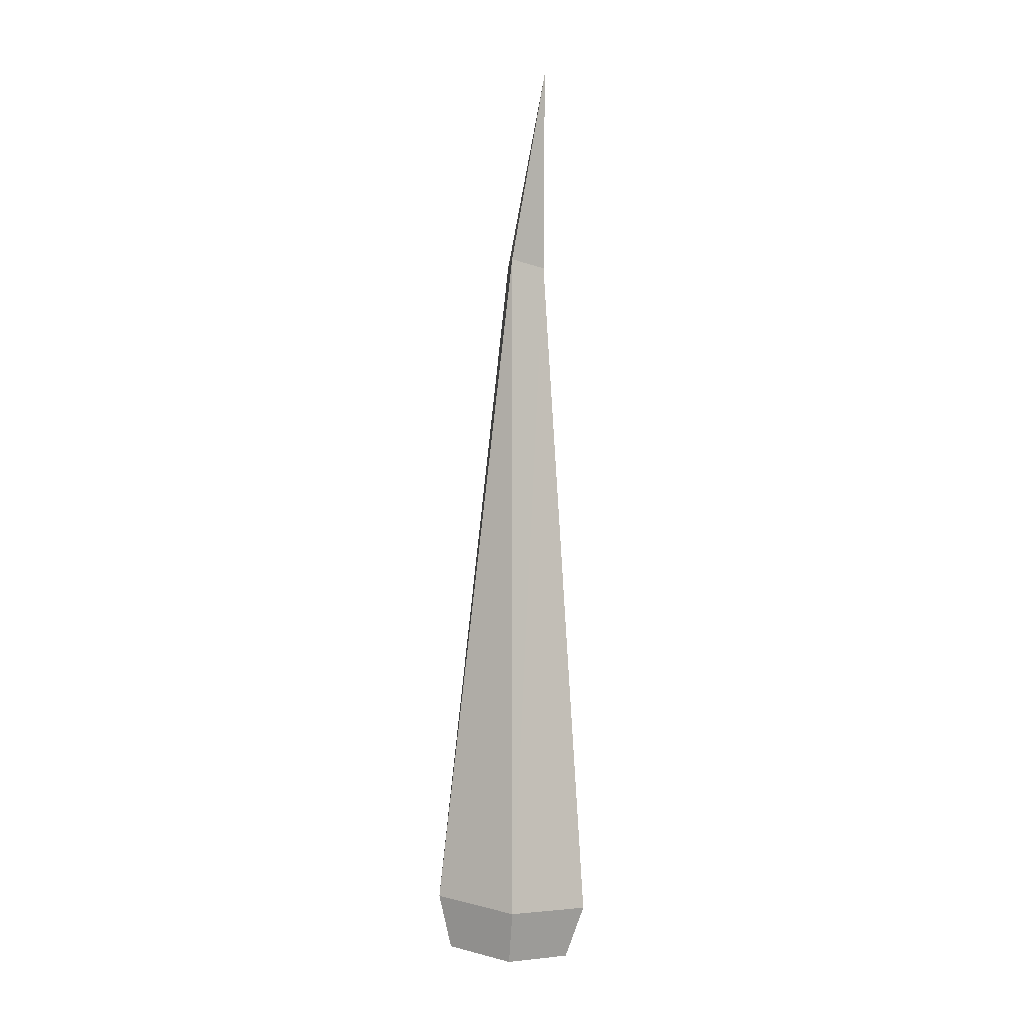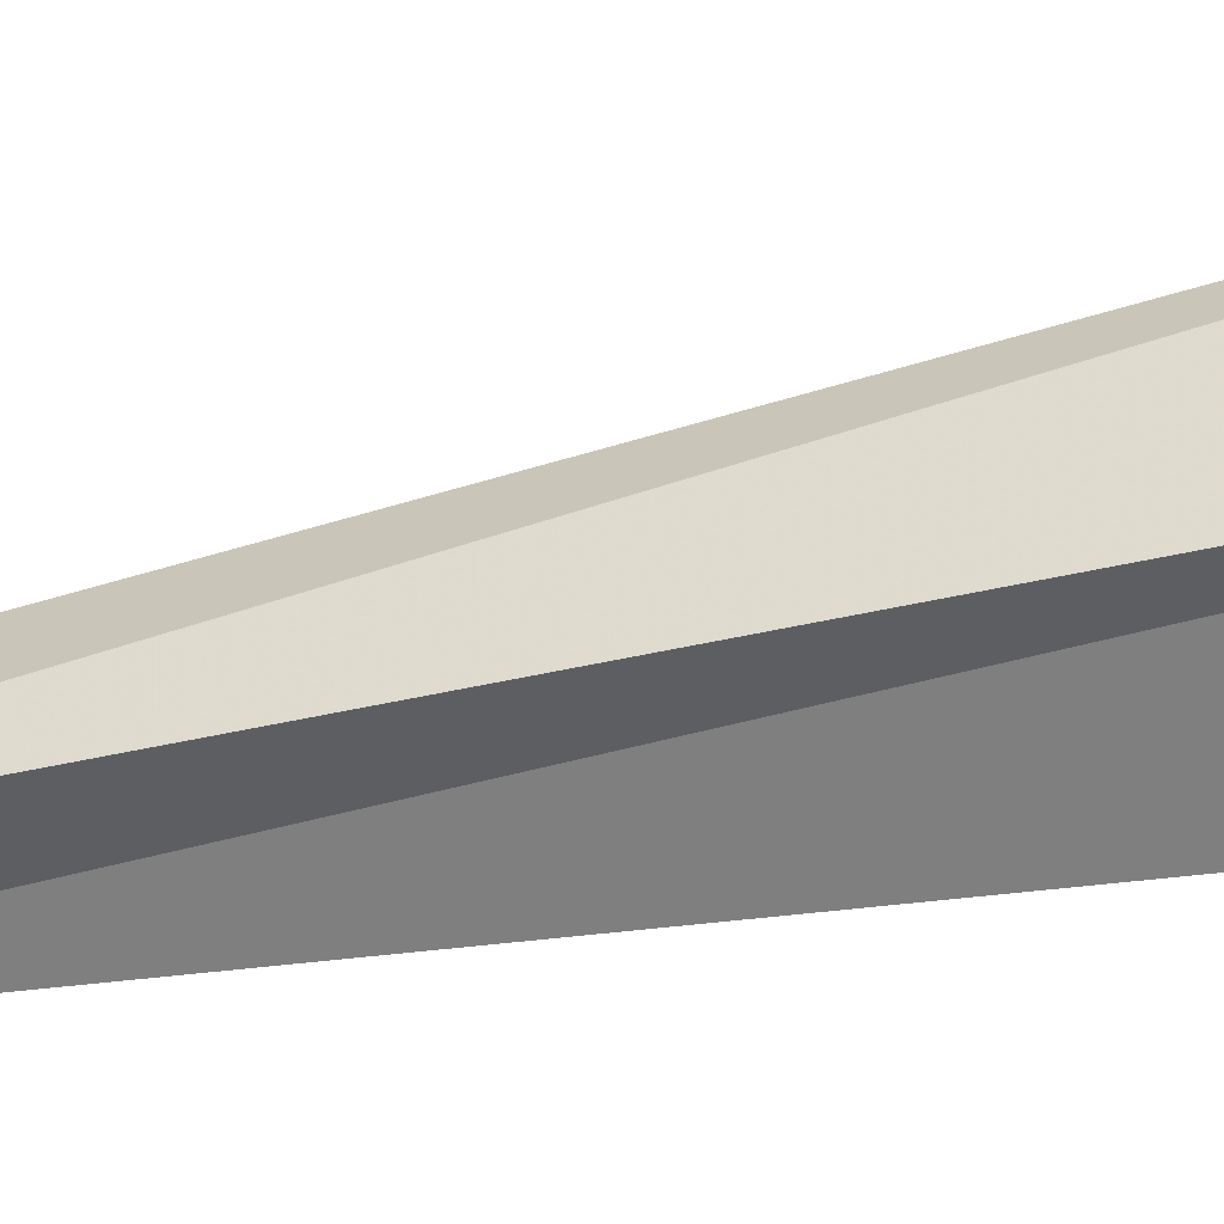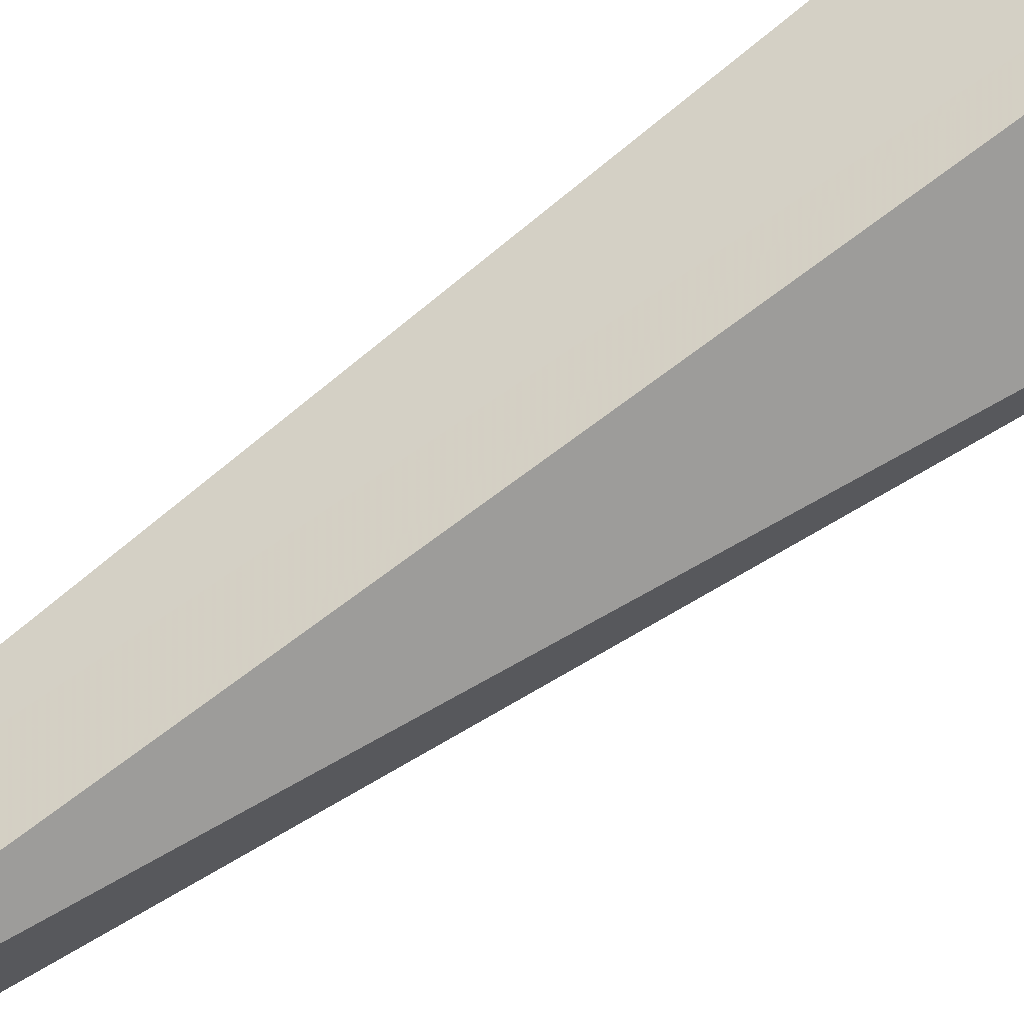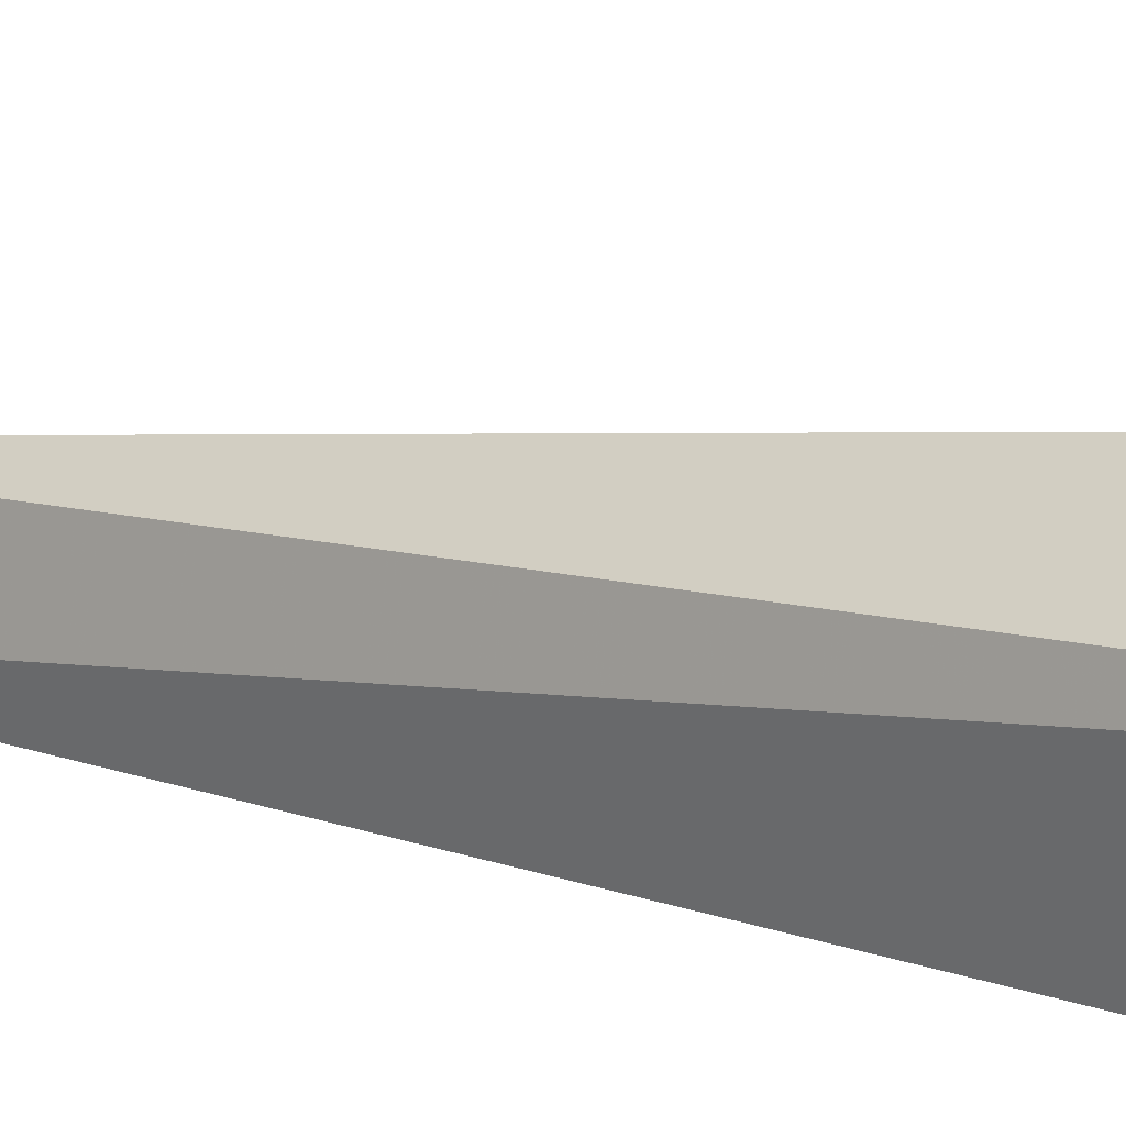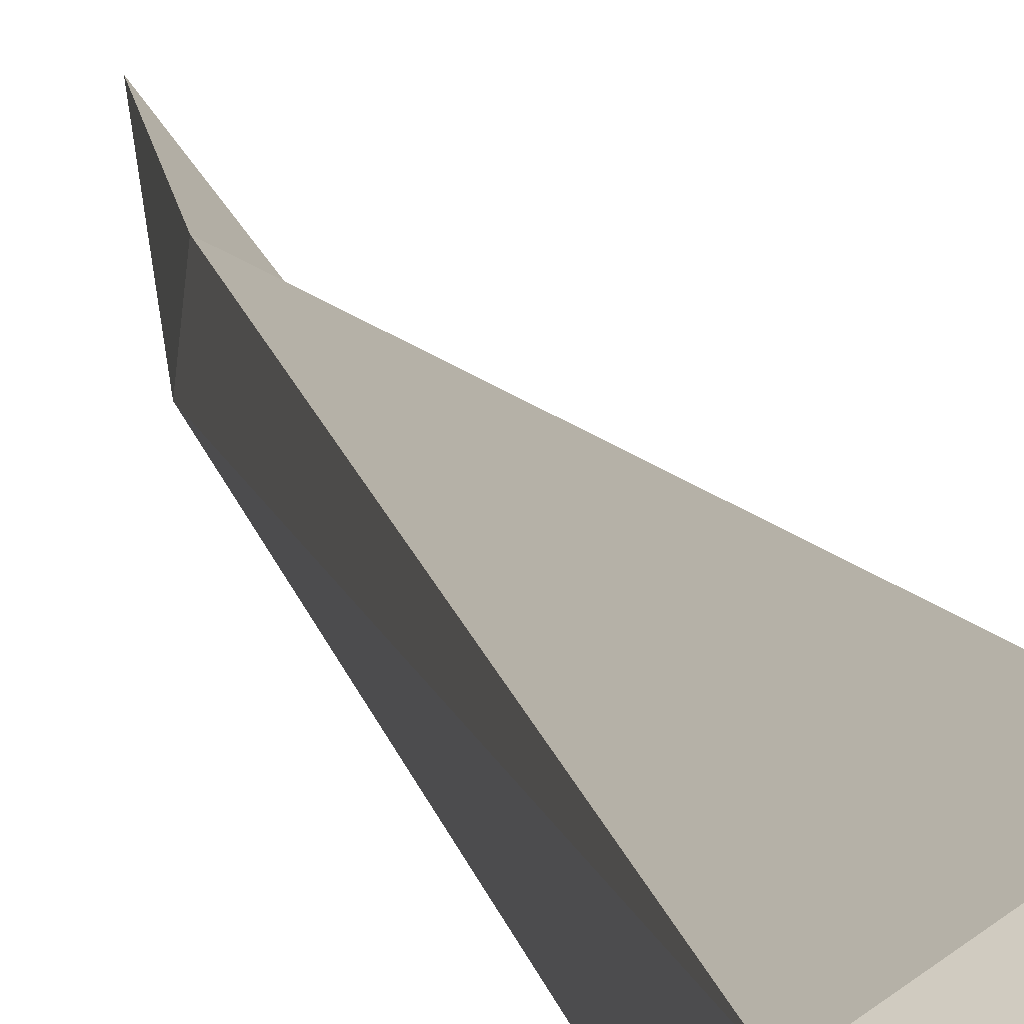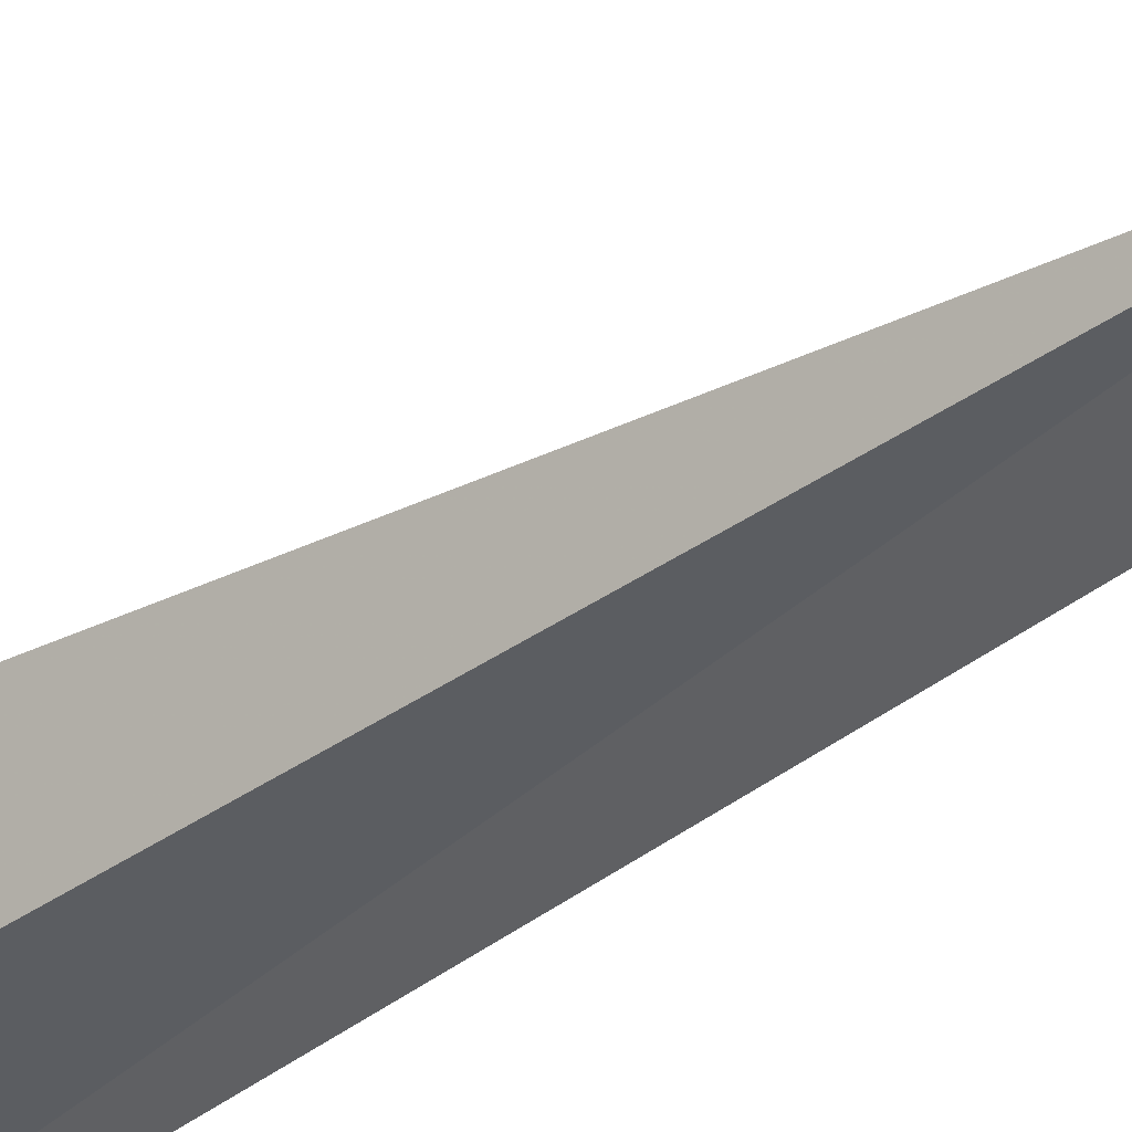
<metadata>
{"format":"obj","ext":"obj","renderer":"f3d","projection":"perspective","resolution":1024,"background":"white","views":[{"elev":0.2,"azim":-178.0,"up":"+Z"},{"elev":-58.1,"azim":99.8,"up":"+Y"},{"elev":79.2,"azim":55.1,"up":"+Y"},{"elev":11.7,"azim":126.5,"up":"+Y"},{"elev":16.5,"azim":163.1,"up":"+Y"},{"elev":-36.3,"azim":-49.6,"up":"+Y"}]}
</metadata>
<code>
v -1.582 -3.382 -27.38
v -3.288 1.078 -27.53
v 3.171 -3.132 -26.97
v -3.288 1.078 -27.53
v 4.403 1.482 -26.86
v 3.171 -3.132 -26.97
v 4.403 1.482 -26.86
v -3.288 1.078 -27.53
v 0.411 4.085 -27.21
v 0.1594 5.077 -23.85
v 4.403 1.482 -26.86
v 0.411 4.085 -27.21
v -3.288 1.078 -27.53
v 0.1594 5.077 -23.85
v 0.411 4.085 -27.21
v 5.152 1.823 -23.42
v 4.403 1.482 -26.86
v 0.1594 5.077 -23.85
v 5.152 1.823 -23.42
v 3.171 -3.132 -26.97
v 4.403 1.482 -26.86
v 0.1594 5.077 -23.85
v -3.288 1.078 -27.53
v -4.467 1.316 -24.25
v -1.582 -3.382 -27.38
v -4.467 1.316 -24.25
v -3.288 1.078 -27.53
v -4.467 1.316 -24.25
v -1.582 -3.382 -27.38
v -2.334 -4.262 -24.07
v -1.748 -1.678 18.96
v -4.467 1.316 -24.25
v -2.334 -4.262 -24.07
v -1.748 -1.678 18.96
v 0.1594 5.077 -23.85
v -4.467 1.316 -24.25
v 0.3428 0.0318 19.35
v 0.1594 5.077 -23.85
v -1.748 -1.678 18.96
v 0.3428 0.0318 19.35
v 5.152 1.823 -23.42
v 0.1594 5.077 -23.85
v 0.3428 0.0318 19.35
v -1.748 -1.678 18.96
v -1.854 -0.5158 32.01
v 0.7102 -2.543 19.1
v 0.3428 0.0318 19.35
v -1.854 -0.5158 32.01
v 0.7102 -2.543 19.1
v 5.152 1.823 -23.42
v 0.3428 0.0318 19.35
v -1.748 -1.678 18.96
v 0.7102 -2.543 19.1
v -1.854 -0.5158 32.01
v 5.152 1.823 -23.42
v 0.7102 -2.543 19.1
v 3.611 -3.95 -23.55
v -1.748 -1.678 18.96
v 3.611 -3.95 -23.55
v 0.7102 -2.543 19.1
v 3.171 -3.132 -26.97
v 5.152 1.823 -23.42
v 3.611 -3.95 -23.55
v 3.611 -3.95 -23.55
v -1.748 -1.678 18.96
v -2.334 -4.262 -24.07
v -2.334 -4.262 -24.07
v 3.171 -3.132 -26.97
v 3.611 -3.95 -23.55
v 3.171 -3.132 -26.97
v -2.334 -4.262 -24.07
v -1.582 -3.382 -27.38
g UnrealEdObject
f 1 2 3
f 4 5 6
f 7 8 9
f 10 11 12
f 13 14 15
f 16 17 18
f 19 20 21
f 22 23 24
f 25 26 27
f 28 29 30
f 31 32 33
f 34 35 36
f 37 38 39
f 40 41 42
f 43 44 45
f 46 47 48
f 49 50 51
f 52 53 54
f 55 56 57
f 58 59 60
f 61 62 63
f 64 65 66
f 67 68 69
f 70 71 72
g

</code>
